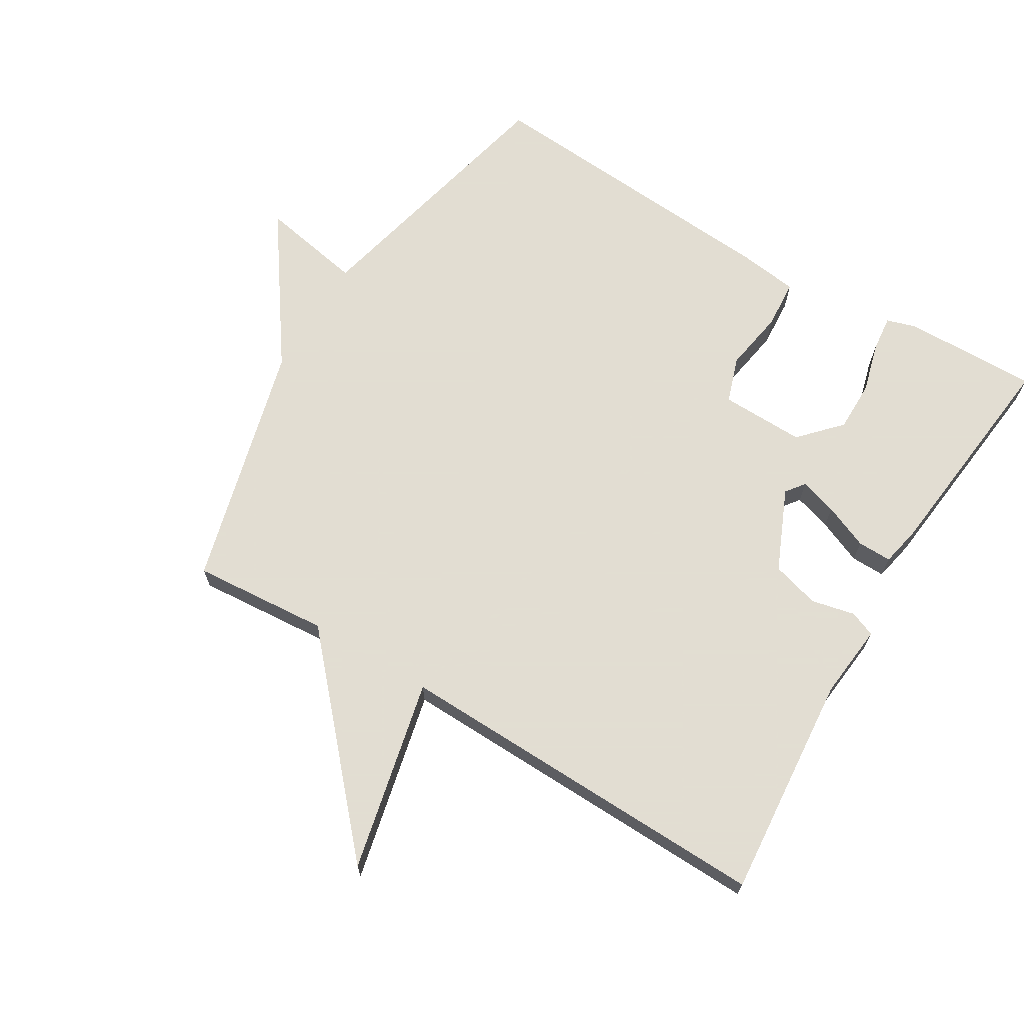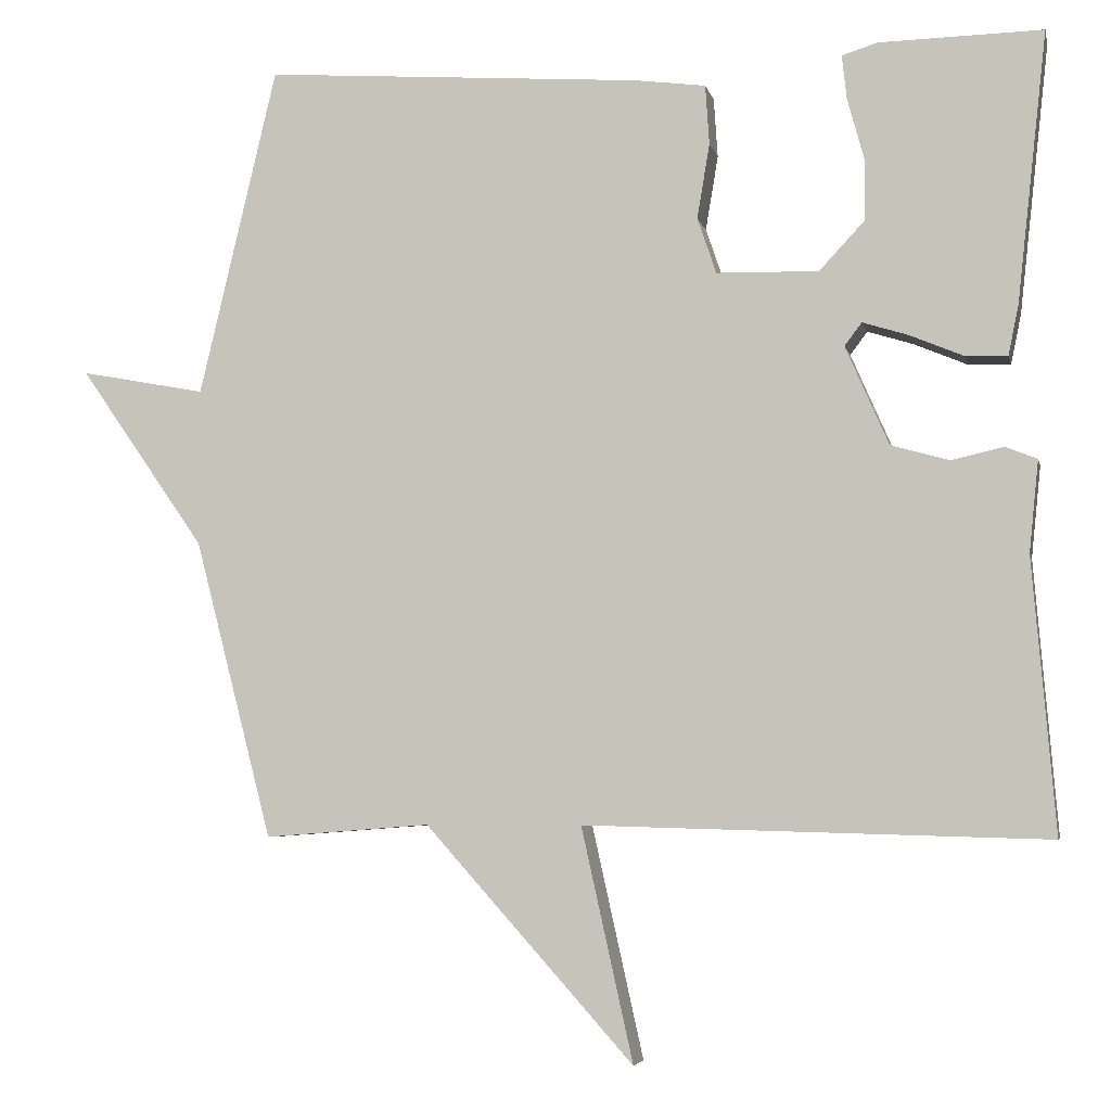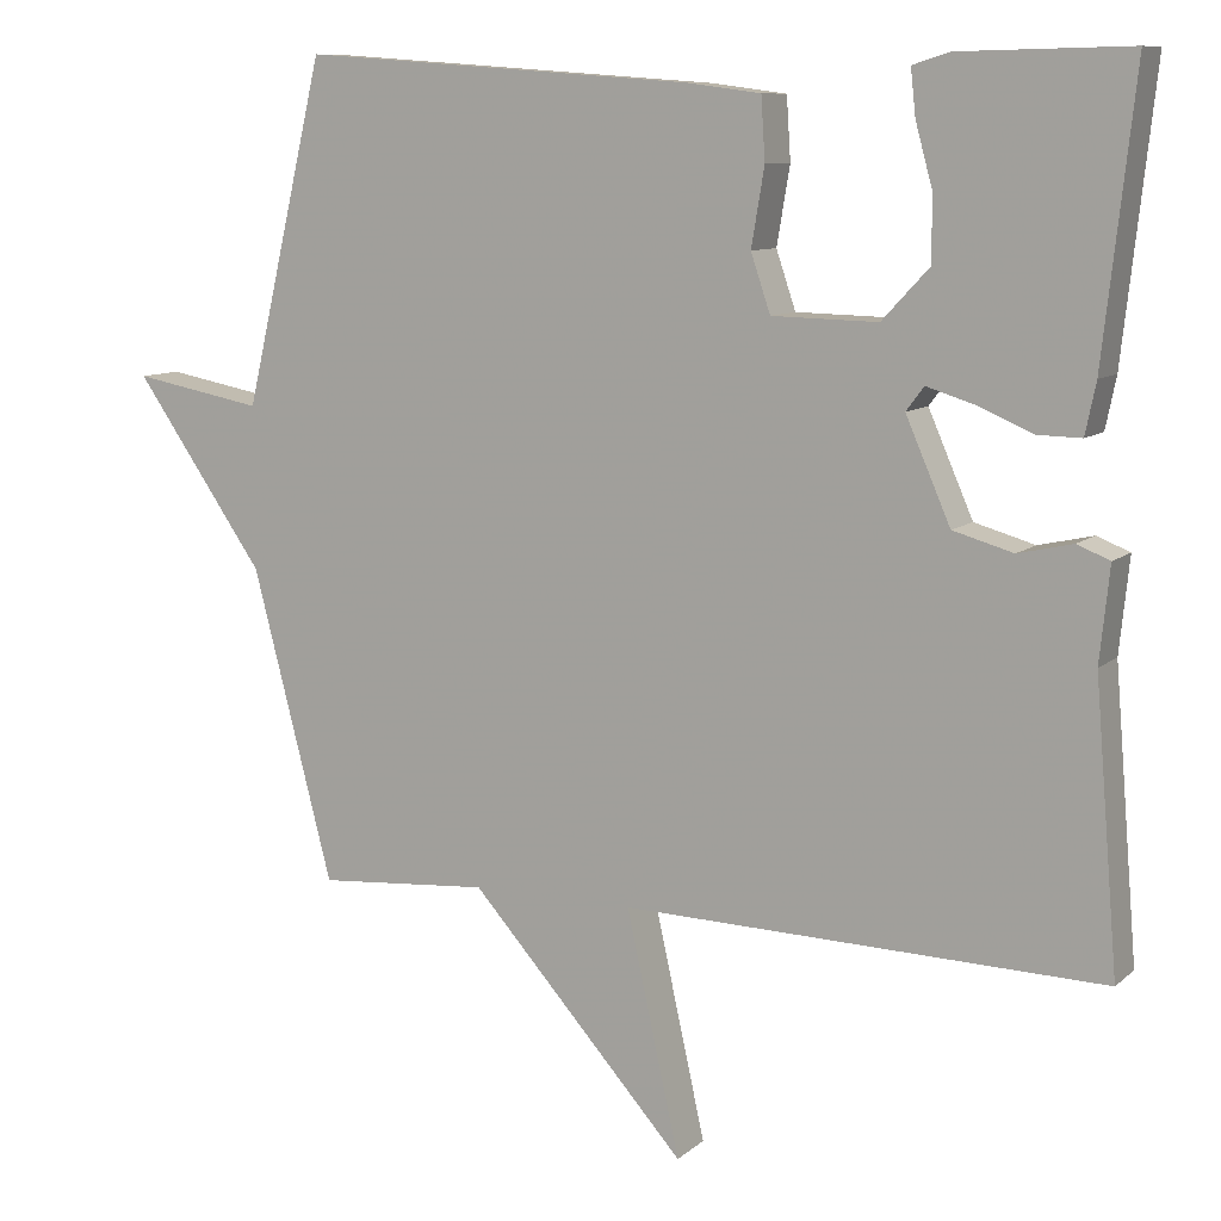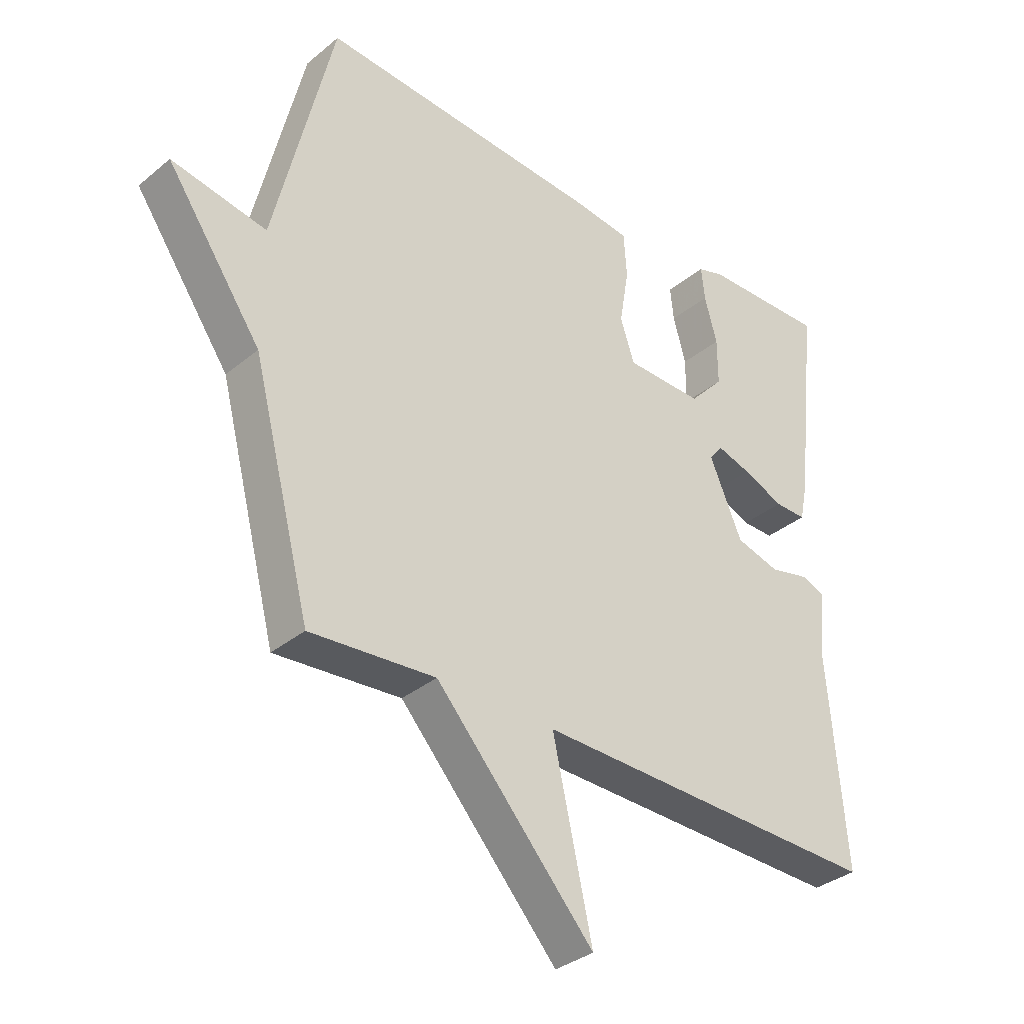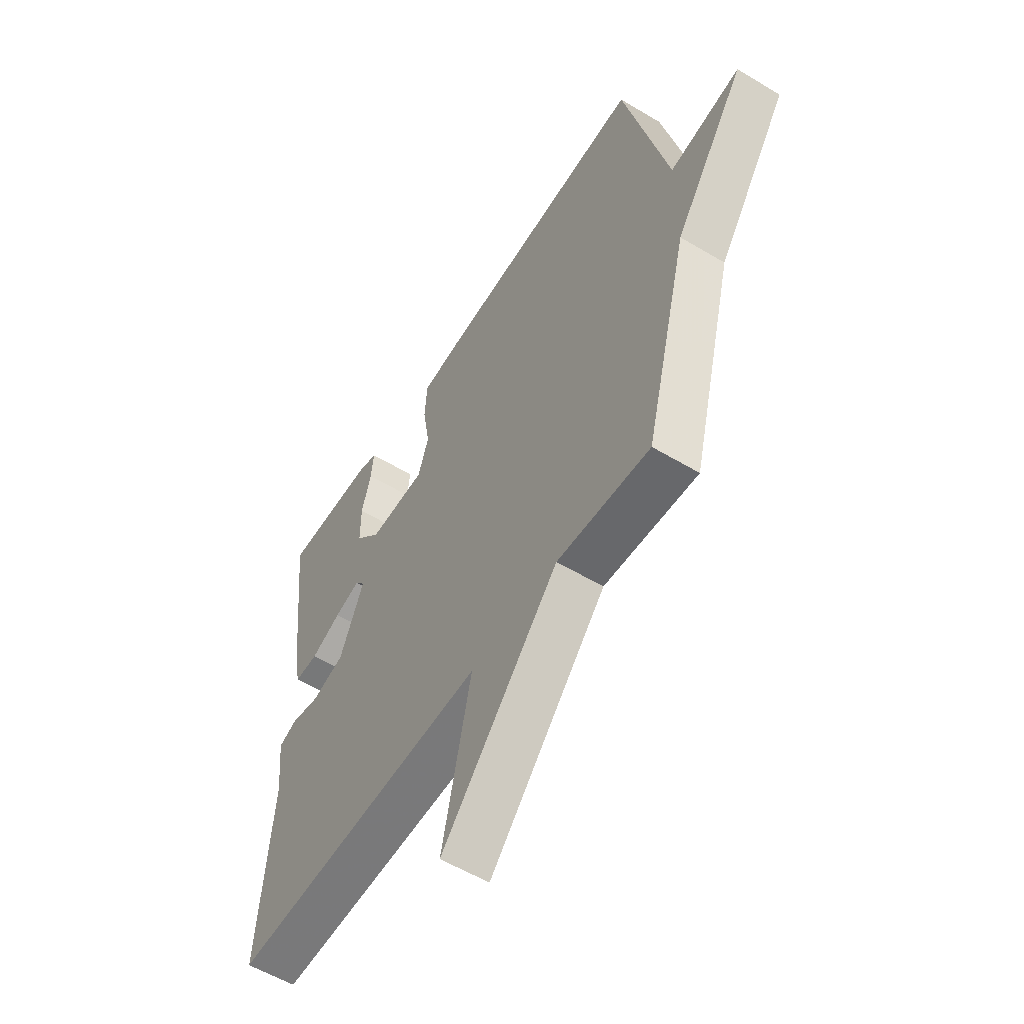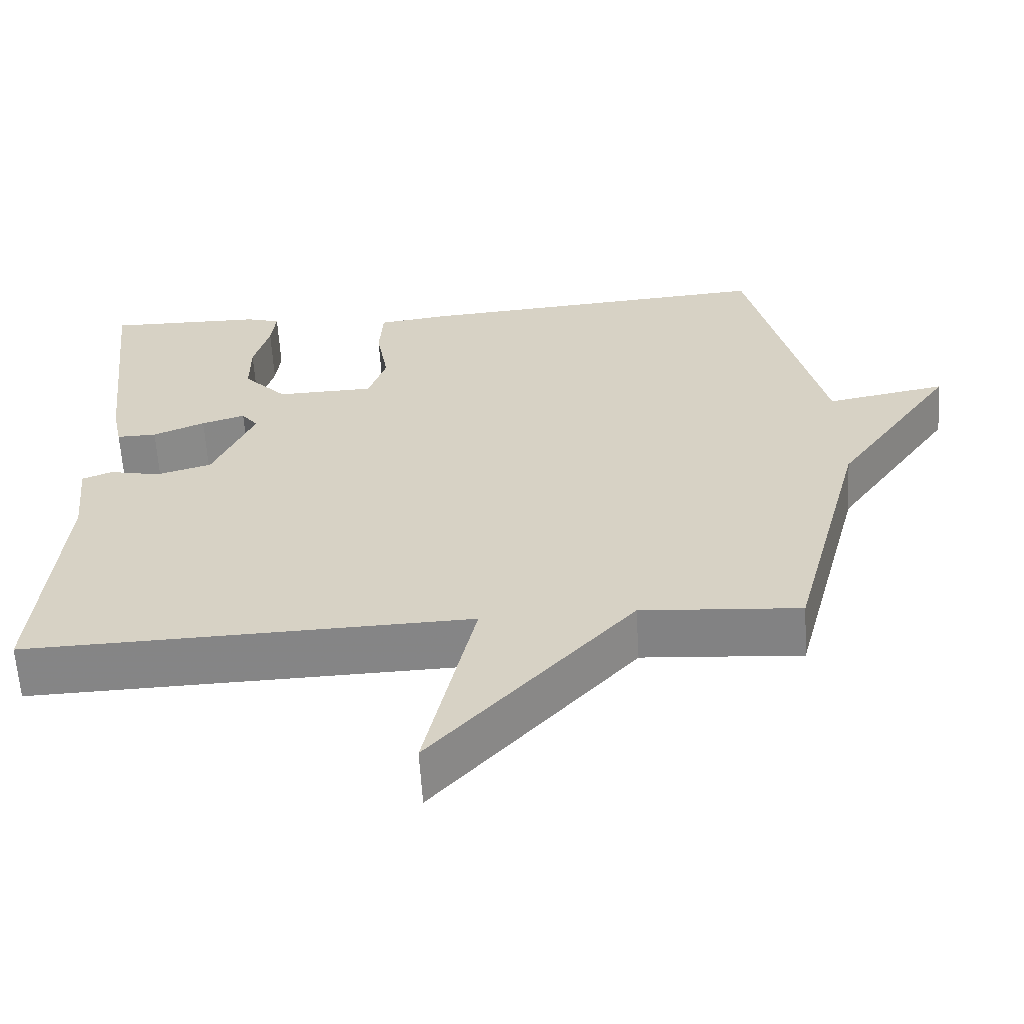
<metadata>
{"format":"obj","ext":"obj","renderer":"f3d","projection":"perspective","resolution":1024,"background":"white","views":[{"elev":68.1,"azim":-149.0,"up":"+Y"},{"elev":-5.0,"azim":-167.8,"up":"+Z"},{"elev":9.5,"azim":-153.1,"up":"+Z"},{"elev":-34.0,"azim":138.0,"up":"+Z"},{"elev":-56.4,"azim":57.9,"up":"+Z"},{"elev":-61.6,"azim":3.5,"up":"+Z"}]}
</metadata>
<code>
v -0.5 0.07 -0.5
v -0.471 0.07 -0.152
v -0.483 0.07 -0.036
v -0.443 0.07 -0.02
v -0.376 0.07 -0.035
v -0.302 0.07 -0.014
v -0.247 0.07 0.112
v -0.269 0.07 0.141
v -0.327 0.07 0.123
v -0.396 0.07 0.094
v -0.449 0.07 0.093
v -0.462 0.07 0.156
v -0.5 0.07 0.5
v -0.292 0.07 0.496
v -0.247 0.07 0.482
v -0.253 0.07 0.426
v -0.274 0.07 0.349
v -0.274 0.07 0.27
v -0.216 0.07 0.208
v -0.086 0.07 0.211
v -0.062 0.07 0.282
v -0.078 0.07 0.377
v -0.073 0.07 0.453
v 0.018 0.07 0.465
v 0.5 0.07 0.5
v 0.599 0.07 0.081
v 0.759 0.07 0.111
v 0.599 0.07 -0.119
v 0.5 0.07 -0.5
v 0.289 0.07 -0.484
v 0.023 0.07 -0.781
v 0.089 0.07 -0.484
v -0.5 0 -0.5
v -0.471 0 -0.152
v -0.483 0 -0.036
v -0.443 0 -0.02
v -0.376 0 -0.035
v -0.302 0 -0.014
v -0.247 0 0.112
v -0.269 0 0.141
v -0.327 0 0.123
v -0.396 0 0.094
v -0.449 0 0.093
v -0.462 0 0.156
v -0.5 0 0.5
v -0.292 0 0.496
v -0.247 0 0.482
v -0.253 0 0.426
v -0.274 0 0.349
v -0.274 0 0.27
v -0.216 0 0.208
v -0.086 0 0.211
v -0.062 0 0.282
v -0.078 0 0.377
v -0.073 0 0.453
v 0.018 0 0.465
v 0.5 0 0.5
v 0.599 0 0.081
v 0.759 0 0.111
v 0.599 0 -0.119
v 0.5 0 -0.5
v 0.289 0 -0.484
v 0.023 0 -0.781
v 0.089 0 -0.484
f 30 31 32
f 28 29 30
f 28 30 32
f 27 28 32
f 26 27 32
f 25 26 32
f 24 25 32
f 23 24 32
f 22 23 32
f 21 22 32
f 20 21 32
f 19 20 32
f 18 19 32
f 15 16 17
f 14 15 17
f 13 14 17
f 12 13 17
f 11 12 17
f 10 11 17
f 9 10 17 18
f 8 9 18
f 7 8 18
f 2 3 4 5
f 2 5 6
f 1 2 6
f 32 1 6 7
f 7 18 32
f 64 63 62
f 62 61 60
f 64 62 60
f 64 60 59
f 64 59 58
f 64 58 57
f 64 57 56
f 64 56 55
f 64 55 54
f 64 54 53
f 64 53 52
f 64 52 51
f 64 51 50
f 49 48 47
f 49 47 46
f 49 46 45
f 49 45 44
f 49 44 43
f 49 43 42
f 50 49 42 41
f 50 41 40
f 50 40 39
f 37 36 35 34
f 38 37 34
f 38 34 33
f 39 38 33 64
f 64 50 39
f 1 33 34 2
f 2 34 35 3
f 3 35 36 4
f 4 36 37 5
f 5 37 38 6
f 6 38 39 7
f 7 39 40 8
f 8 40 41 9
f 9 41 42 10
f 10 42 43 11
f 11 43 44 12
f 12 44 45 13
f 13 45 46 14
f 14 46 47 15
f 15 47 48 16
f 16 48 49 17
f 17 49 50 18
f 18 50 51 19
f 19 51 52 20
f 20 52 53 21
f 21 53 54 22
f 22 54 55 23
f 23 55 56 24
f 24 56 57 25
f 25 57 58 26
f 26 58 59 27
f 27 59 60 28
f 28 60 61 29
f 29 61 62 30
f 30 62 63 31
f 31 63 64 32
f 32 64 33 1

</code>
